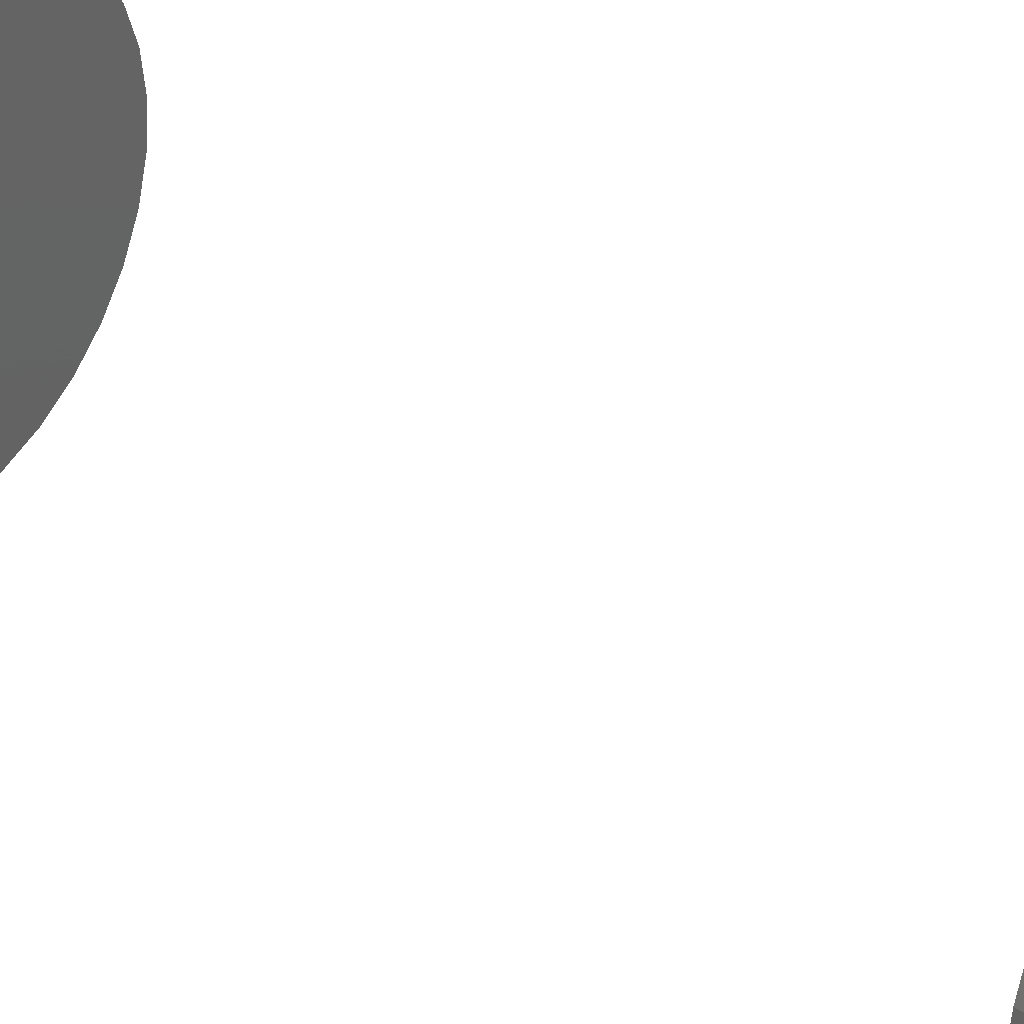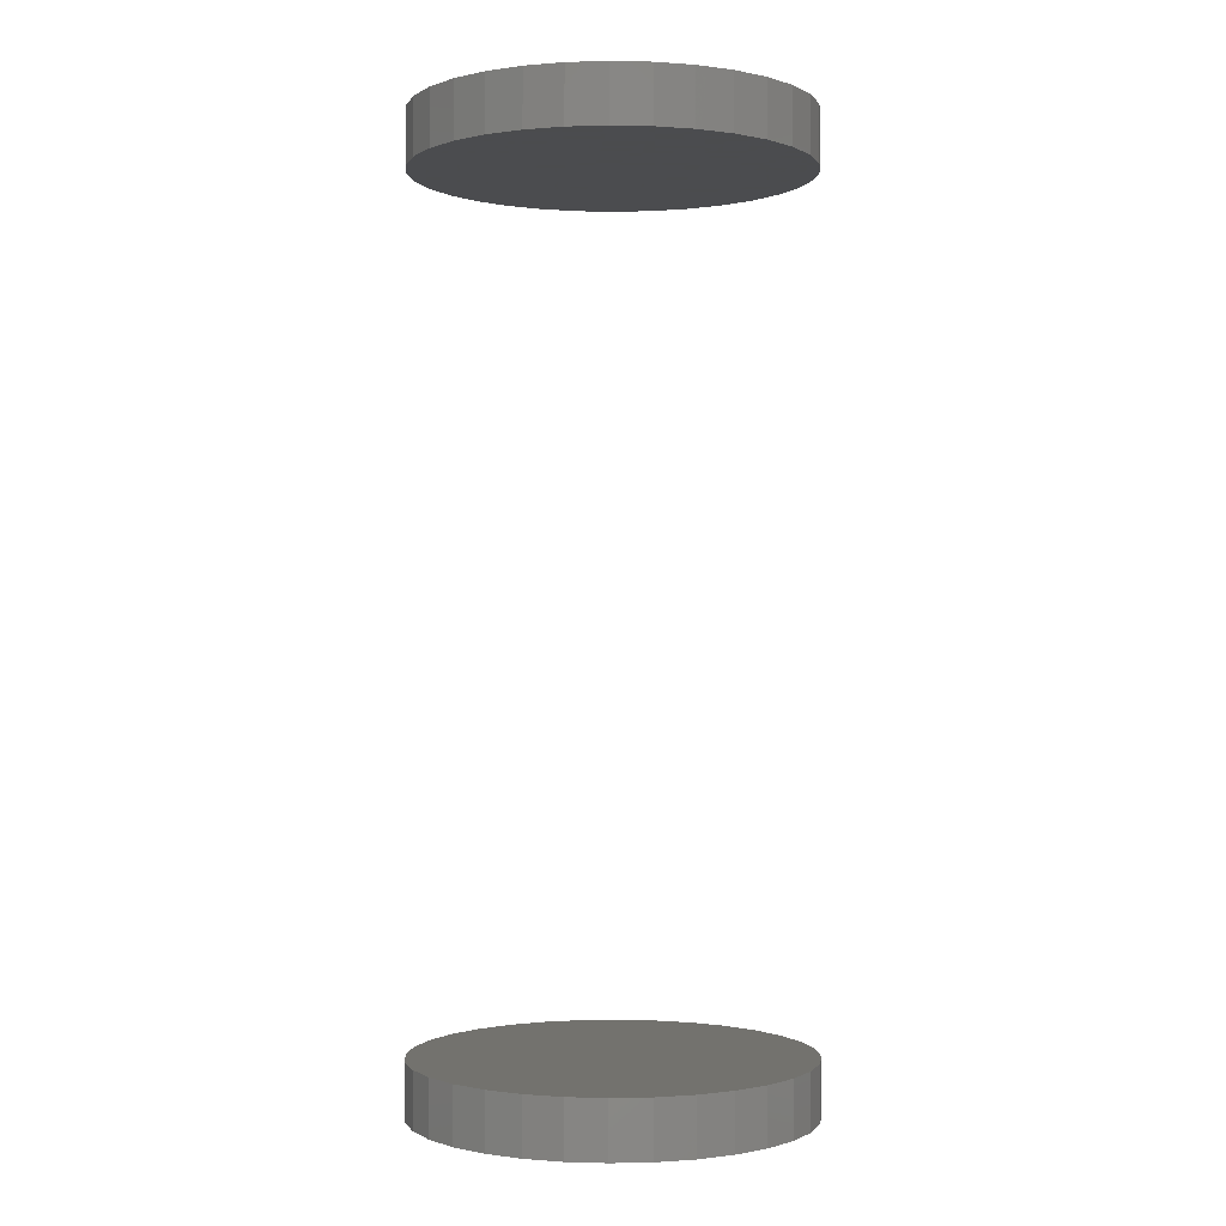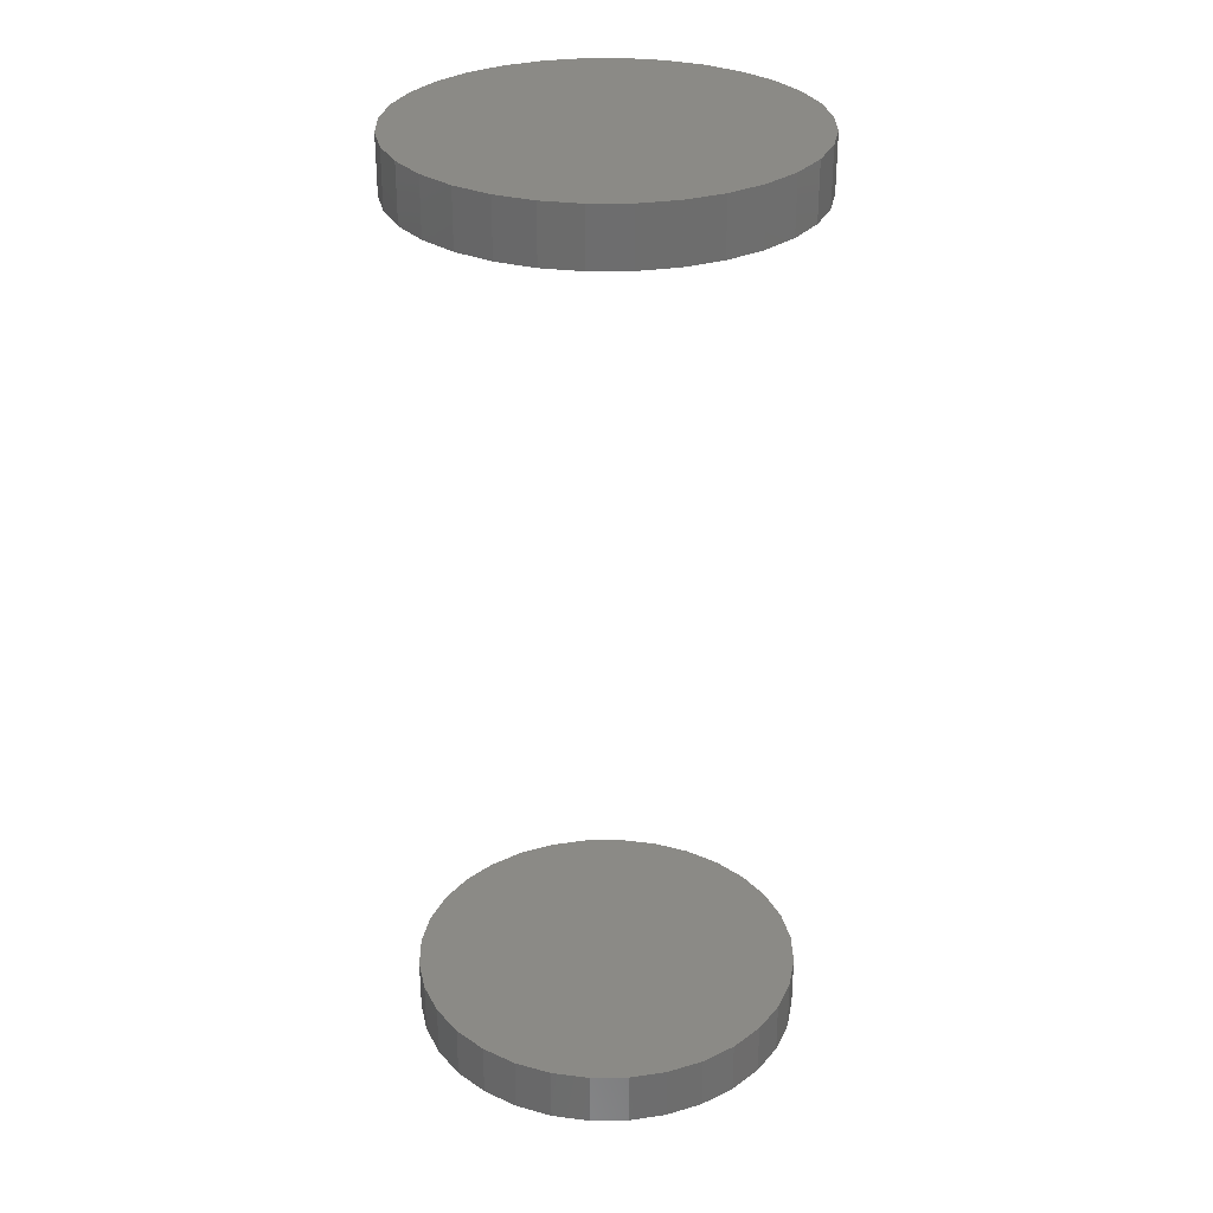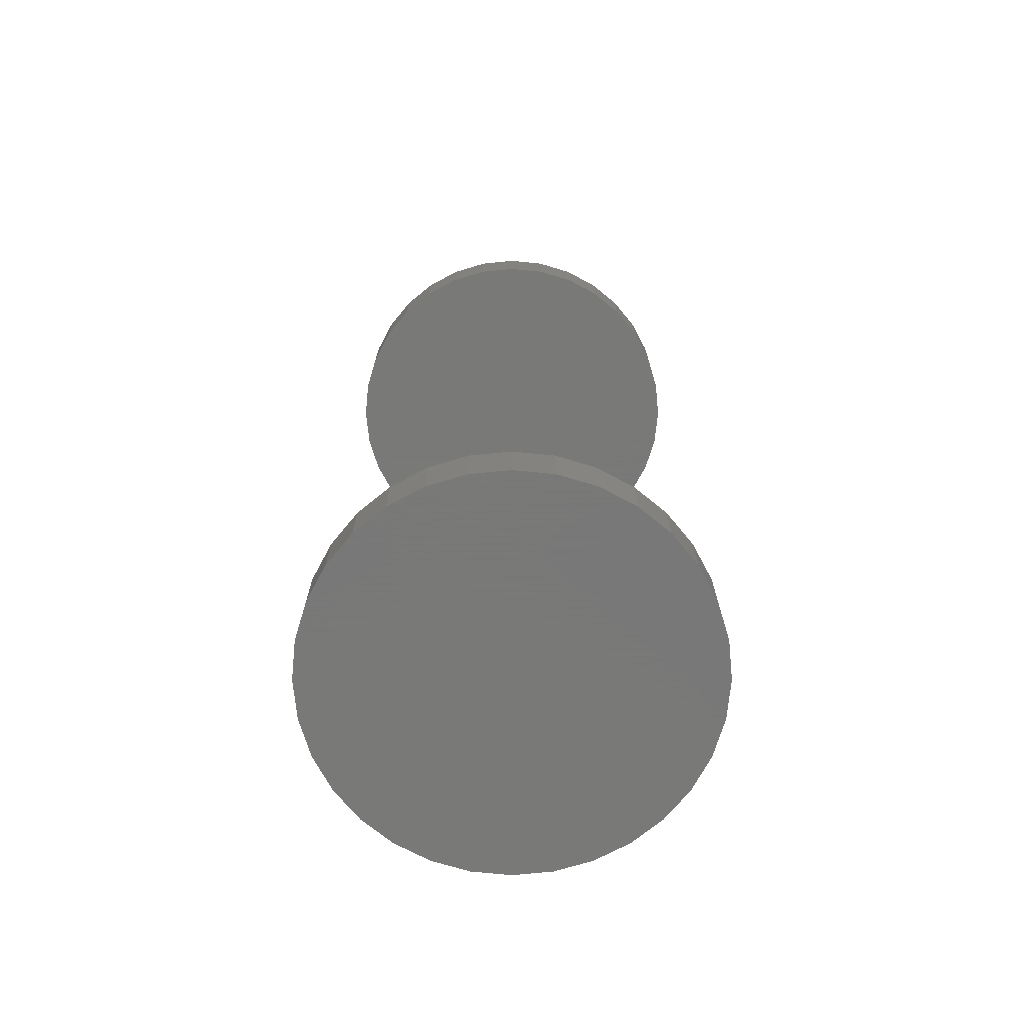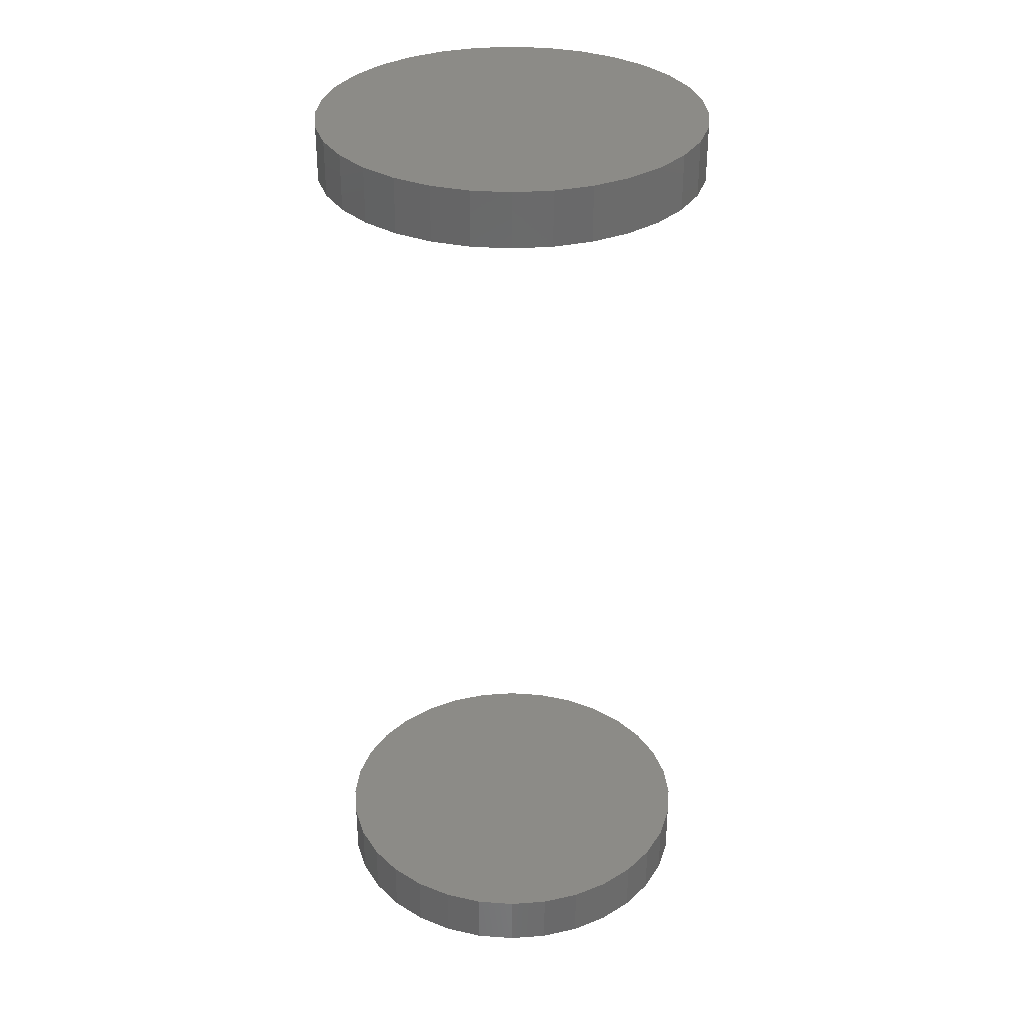
<metadata>
{"format":"stl","ext":"stl","renderer":"f3d","projection":"perspective","resolution":1024,"background":"white","views":[{"elev":39.5,"azim":125.6,"up":"+Y"},{"elev":-0.6,"azim":79.8,"up":"+Z"},{"elev":30.1,"azim":128.6,"up":"+Z"},{"elev":-71.5,"azim":-135.0,"up":"+Z"},{"elev":33.0,"azim":-168.7,"up":"+Z"}]}
</metadata>
<code>
# stl→obj: 128 verts, 248 faces
v 0.1942 0.0006579 0.2422
v 0.1942 0.0006579 0.2578
v 0.1953 0.01141 0.2422
v 0.1953 0.01141 0.2578
v 0.1984 0.02174 0.2422
v 0.1984 0.02174 0.2578
v 0.2035 0.03127 0.2422
v 0.2035 0.03127 0.2578
v 0.2104 0.03962 0.2422
v 0.2104 0.03962 0.2578
v 0.2187 0.04647 0.2422
v 0.2187 0.04647 0.2578
v 0.2283 0.05156 0.2422
v 0.2283 0.05156 0.2578
v 0.2386 0.0547 0.2422
v 0.2386 0.0547 0.2578
v 0.2493 0.05576 0.2422
v 0.2493 0.05576 0.2578
v 0.2601 0.0547 0.2422
v 0.2601 0.0547 0.2578
v 0.2704 0.05156 0.2422
v 0.2704 0.05156 0.2578
v 0.28 0.04647 0.2422
v 0.28 0.04647 0.2578
v 0.2883 0.03962 0.2422
v 0.2883 0.03962 0.2578
v 0.2952 0.03127 0.2422
v 0.2952 0.03127 0.2578
v 0.3002 0.02174 0.2422
v 0.3002 0.02174 0.2578
v 0.3034 0.01141 0.2422
v 0.3034 0.01141 0.2578
v 0.3044 0.0006579 0.2422
v 0.3044 0.0006579 0.2578
v 0.1942 0.0006579 -0.007812
v 0.1942 0.0006579 0.007812
v 0.1953 0.01141 -0.007812
v 0.1953 0.01141 0.007812
v 0.1984 0.02174 -0.007812
v 0.1984 0.02174 0.007812
v 0.2035 0.03127 -0.007812
v 0.2035 0.03127 0.007812
v 0.2104 0.03962 -0.007812
v 0.2104 0.03962 0.007812
v 0.2187 0.04647 -0.007812
v 0.2187 0.04647 0.007812
v 0.2283 0.05156 -0.007812
v 0.2283 0.05156 0.007812
v 0.2386 0.0547 -0.007812
v 0.2386 0.0547 0.007812
v 0.2493 0.05576 -0.007812
v 0.2493 0.05576 0.007812
v 0.2601 0.0547 -0.007812
v 0.2601 0.0547 0.007812
v 0.2704 0.05156 -0.007812
v 0.2704 0.05156 0.007812
v 0.28 0.04647 -0.007812
v 0.28 0.04647 0.007812
v 0.2883 0.03962 -0.007812
v 0.2883 0.03962 0.007812
v 0.2952 0.03127 -0.007812
v 0.2952 0.03127 0.007812
v 0.3002 0.02174 -0.007812
v 0.3002 0.02174 0.007812
v 0.3034 0.01141 -0.007812
v 0.3034 0.01141 0.007812
v 0.3044 0.0006579 -0.007812
v 0.3044 0.0006579 0.007812
v 0.3034 -0.01009 0.2422
v 0.3034 -0.01009 0.2578
v 0.3002 -0.02043 0.2422
v 0.3002 -0.02043 0.2578
v 0.2952 -0.02995 0.2422
v 0.2952 -0.02995 0.2578
v 0.2883 -0.0383 0.2422
v 0.2883 -0.0383 0.2578
v 0.28 -0.04515 0.2422
v 0.28 -0.04515 0.2578
v 0.2704 -0.05025 0.2422
v 0.2704 -0.05025 0.2578
v 0.2601 -0.05338 0.2422
v 0.2601 -0.05338 0.2578
v 0.2493 -0.05444 0.2422
v 0.2493 -0.05444 0.2578
v 0.2386 -0.05338 0.2422
v 0.2386 -0.05338 0.2578
v 0.2283 -0.05025 0.2422
v 0.2283 -0.05025 0.2578
v 0.2187 -0.04515 0.2422
v 0.2187 -0.04515 0.2578
v 0.2104 -0.0383 0.2422
v 0.2104 -0.0383 0.2578
v 0.2035 -0.02995 0.2422
v 0.2035 -0.02995 0.2578
v 0.1984 -0.02043 0.2422
v 0.1984 -0.02043 0.2578
v 0.1953 -0.01009 0.2422
v 0.1953 -0.01009 0.2578
v 0.3034 -0.01009 -0.007812
v 0.3034 -0.01009 0.007812
v 0.3002 -0.02043 -0.007812
v 0.3002 -0.02043 0.007812
v 0.2952 -0.02995 -0.007812
v 0.2952 -0.02995 0.007812
v 0.2883 -0.0383 -0.007812
v 0.2883 -0.0383 0.007812
v 0.28 -0.04515 -0.007812
v 0.28 -0.04515 0.007812
v 0.2704 -0.05025 -0.007812
v 0.2704 -0.05025 0.007812
v 0.2601 -0.05338 -0.007812
v 0.2601 -0.05338 0.007812
v 0.2493 -0.05444 -0.007812
v 0.2493 -0.05444 0.007812
v 0.2386 -0.05338 -0.007812
v 0.2386 -0.05338 0.007812
v 0.2283 -0.05025 -0.007812
v 0.2283 -0.05025 0.007812
v 0.2187 -0.04515 -0.007812
v 0.2187 -0.04515 0.007812
v 0.2104 -0.0383 -0.007812
v 0.2104 -0.0383 0.007812
v 0.2035 -0.02995 -0.007812
v 0.2035 -0.02995 0.007812
v 0.1984 -0.02043 -0.007812
v 0.1984 -0.02043 0.007812
v 0.1953 -0.01009 -0.007812
v 0.1953 -0.01009 0.007812
f 1 2 3
f 3 2 4
f 3 4 5
f 5 4 6
f 5 6 7
f 7 6 8
f 7 8 9
f 9 8 10
f 9 10 11
f 11 10 12
f 11 12 13
f 13 12 14
f 13 14 15
f 15 14 16
f 15 16 17
f 17 16 18
f 17 18 19
f 19 18 20
f 19 20 21
f 21 20 22
f 21 22 23
f 23 22 24
f 23 24 25
f 25 24 26
f 25 26 27
f 27 26 28
f 27 28 29
f 29 28 30
f 29 30 31
f 31 30 32
f 31 32 33
f 33 32 34
f 35 36 37
f 37 36 38
f 37 38 39
f 39 38 40
f 39 40 41
f 41 40 42
f 41 42 43
f 43 42 44
f 43 44 45
f 45 44 46
f 45 46 47
f 47 46 48
f 47 48 49
f 49 48 50
f 49 50 51
f 51 50 52
f 51 52 53
f 53 52 54
f 53 54 55
f 55 54 56
f 55 56 57
f 57 56 58
f 57 58 59
f 59 58 60
f 59 60 61
f 61 60 62
f 61 62 63
f 63 62 64
f 63 64 65
f 65 64 66
f 65 66 67
f 67 66 68
f 33 34 69
f 69 34 70
f 69 70 71
f 71 70 72
f 71 72 73
f 73 72 74
f 73 74 75
f 75 74 76
f 75 76 77
f 77 76 78
f 77 78 79
f 79 78 80
f 79 80 81
f 81 80 82
f 81 82 83
f 83 82 84
f 83 84 85
f 85 84 86
f 85 86 87
f 87 86 88
f 87 88 89
f 89 88 90
f 89 90 91
f 91 90 92
f 91 92 93
f 93 92 94
f 93 94 95
f 95 94 96
f 95 96 97
f 97 96 98
f 97 98 1
f 1 98 2
f 67 68 99
f 99 68 100
f 99 100 101
f 101 100 102
f 101 102 103
f 103 102 104
f 103 104 105
f 105 104 106
f 105 106 107
f 107 106 108
f 107 108 109
f 109 108 110
f 109 110 111
f 111 110 112
f 111 112 113
f 113 112 114
f 113 114 115
f 115 114 116
f 115 116 117
f 117 116 118
f 117 118 119
f 119 118 120
f 119 120 121
f 121 120 122
f 121 122 123
f 123 122 124
f 123 124 125
f 125 124 126
f 125 126 127
f 127 126 128
f 127 128 35
f 35 128 36
f 50 54 52
f 54 50 48
f 54 48 56
f 56 48 46
f 56 46 58
f 58 46 44
f 58 44 60
f 60 44 42
f 60 42 62
f 62 42 40
f 62 40 64
f 64 40 38
f 64 38 66
f 100 126 102
f 102 126 124
f 102 124 104
f 104 124 122
f 104 122 106
f 106 122 120
f 106 120 108
f 108 120 118
f 108 118 110
f 110 118 116
f 110 116 112
f 112 116 114
f 66 38 68
f 68 38 36
f 68 36 100
f 100 36 128
f 100 128 126
f 17 19 15
f 13 15 19
f 21 13 19
f 11 13 21
f 23 11 21
f 9 11 23
f 25 9 23
f 7 9 25
f 27 7 25
f 5 7 27
f 29 5 27
f 3 5 29
f 31 3 29
f 71 95 69
f 93 95 71
f 73 93 71
f 91 93 73
f 75 91 73
f 89 91 75
f 77 89 75
f 87 89 77
f 79 87 77
f 85 87 79
f 81 85 79
f 83 85 81
f 95 97 69
f 69 97 1
f 69 1 33
f 33 1 3
f 33 3 31
f 51 53 49
f 47 49 53
f 55 47 53
f 45 47 55
f 57 45 55
f 43 45 57
f 59 43 57
f 41 43 59
f 61 41 59
f 39 41 61
f 63 39 61
f 37 39 63
f 65 37 63
f 101 125 99
f 123 125 101
f 103 123 101
f 121 123 103
f 105 121 103
f 119 121 105
f 107 119 105
f 117 119 107
f 109 117 107
f 115 117 109
f 111 115 109
f 113 115 111
f 125 127 99
f 99 127 35
f 99 35 67
f 67 35 37
f 67 37 65
f 16 20 18
f 20 16 14
f 20 14 22
f 22 14 12
f 22 12 24
f 24 12 10
f 24 10 26
f 26 10 8
f 26 8 28
f 28 8 6
f 28 6 30
f 30 6 4
f 30 4 32
f 70 96 72
f 72 96 94
f 72 94 74
f 74 94 92
f 74 92 76
f 76 92 90
f 76 90 78
f 78 90 88
f 78 88 80
f 80 88 86
f 80 86 82
f 82 86 84
f 32 4 34
f 34 4 2
f 34 2 70
f 70 2 98
f 70 98 96

</code>
